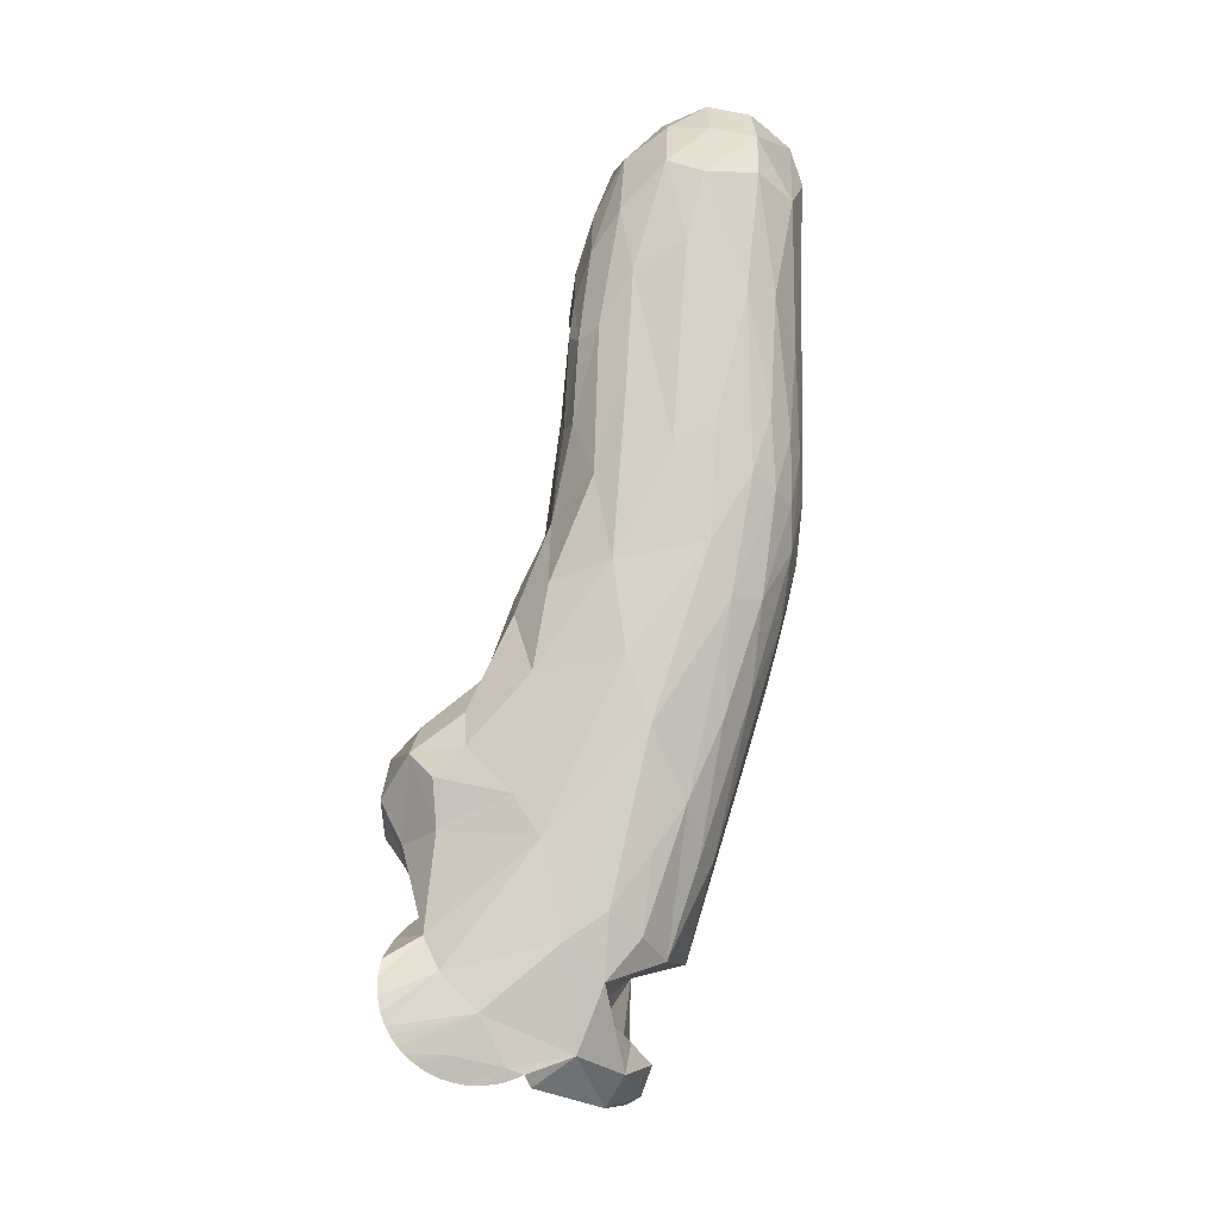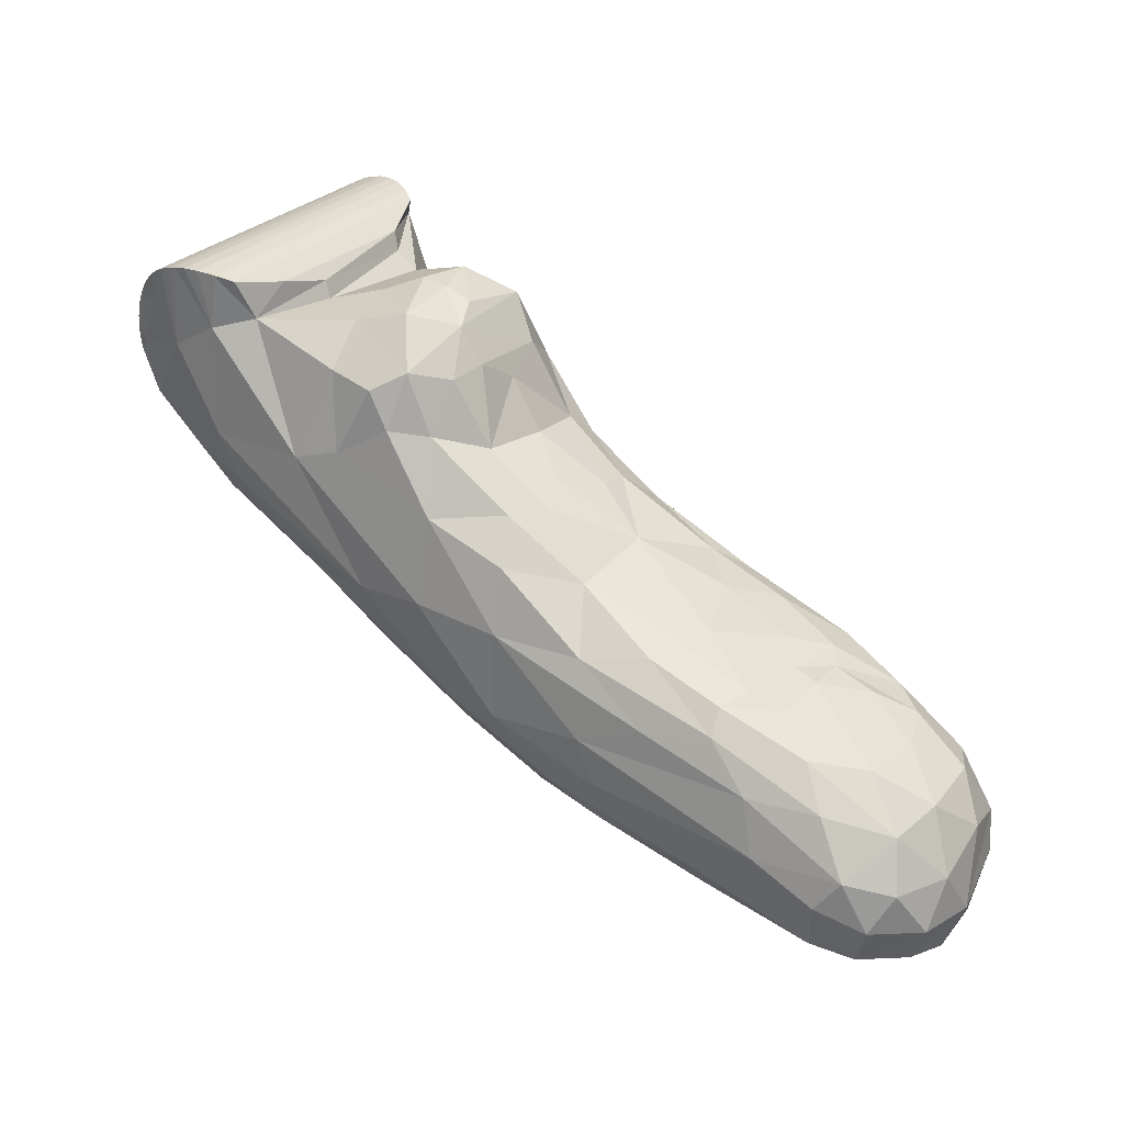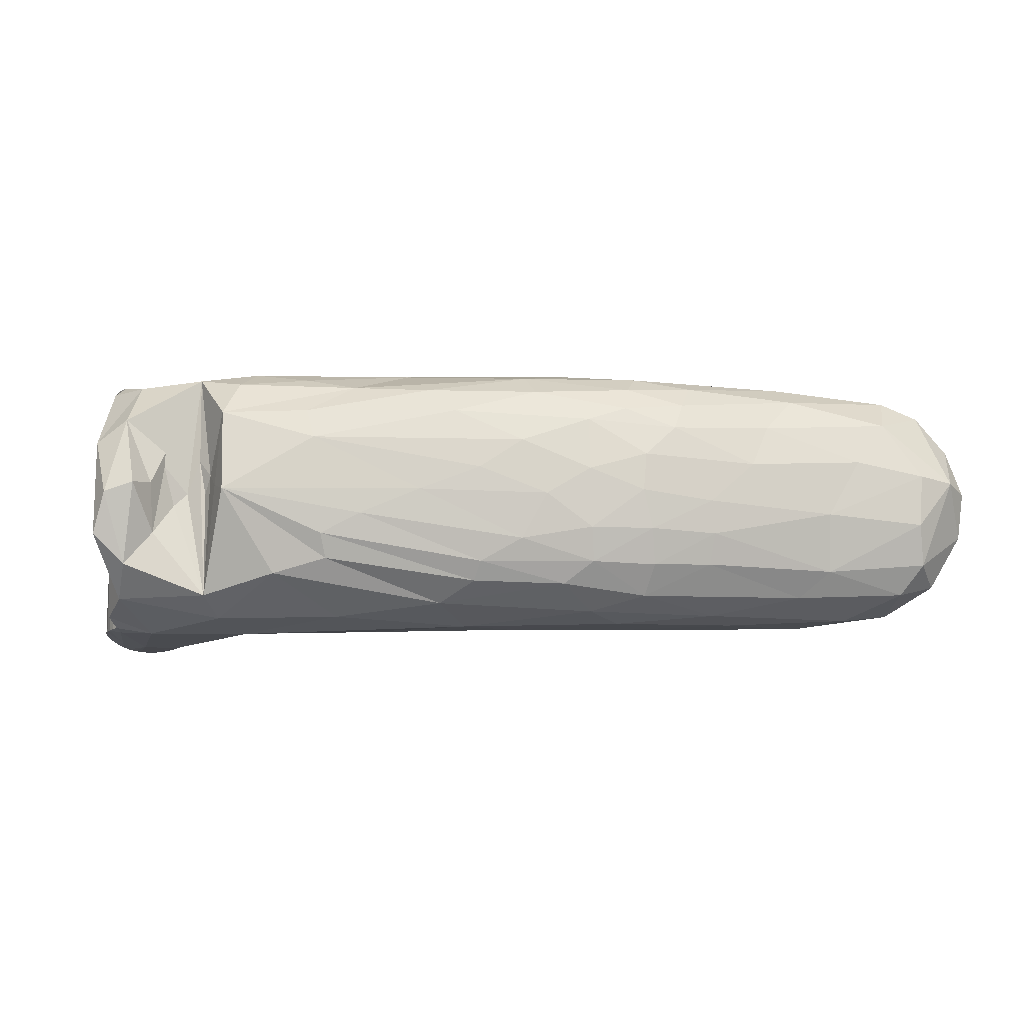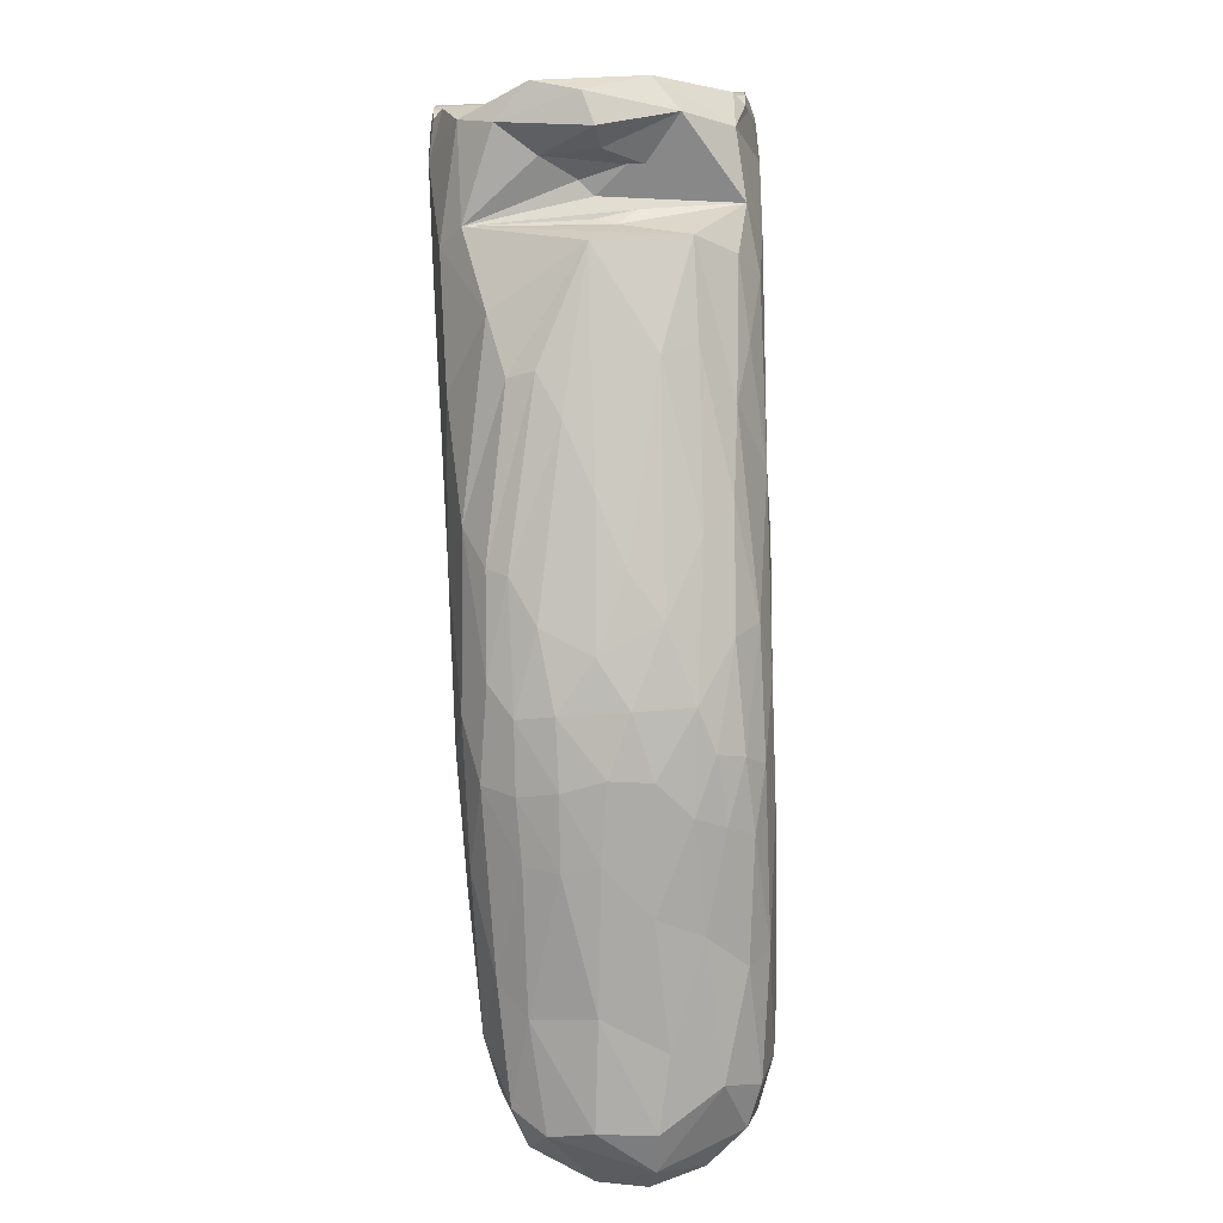
<metadata>
{"format":"obj","ext":"obj","renderer":"f3d","projection":"perspective","resolution":1024,"background":"white","views":[{"elev":79.8,"azim":-103.0,"up":"+Z"},{"elev":29.9,"azim":35.2,"up":"+Y"},{"elev":-11.0,"azim":-27.3,"up":"+Z"},{"elev":-62.5,"azim":-87.4,"up":"+Y"}]}
</metadata>
<code>
g obj_44115416
v -0.005375 -0.001315 -0.0001346
v -0.005226 -0.001279 0.006586
v -0.004556 -0.001115 0.007139
v -0.004556 -0.001115 -0.0074
v -0.005179 -0.001689 -0.006877
v 0.008215 0.003454 -0.0004019
v 0.007726 0.002563 -0.004386
v 0.00639 0.002677 0.0005643
v 0.008878 0.003376 -0.002846
v 0.009704 0.003322 -0.0003302
v 0.01109 0.002815 -0.0003836
v 0.0112 0.002027 -0.004265
v 0.01179 0.002252 0.001191
v 0.004526 0.001634 -0.004331
v 0.01273 -5.424e-05 -0.003472
v 0.01299 0.000459 0.001123
v 0.007274 0.002386 0.003855
v 0.009756 0.003023 0.003016
v -0.001268 -0.009771 -0.0002459
v -0.001242 -0.007041 -0.006009
v 0.001757 -0.01016 -0.004955
v 0.00419 -0.012 -0.004167
v 0.003719 -0.01237 -0.002831
v -7.732e-06 -0.00616 -0.007151
v -0.001383 -0.006101 0.001952
v -0.001136 -0.006486 -2.429e-05
v -0.001946 -0.005663 4.054e-05
v -0.001025 -0.006996 0.0009861
v -0.001162 -0.008199 0.0002175
v 0.005542 -0.01363 -0.001729
v -0.0009954 -0.008761 0.004403
v -0.005645 -0.005873 -0.004338
v -0.004037 -0.005962 -0.002417
v -0.00562 -0.007046 0.0002203
v -0.004346 -0.006274 0.0004301
v -0.002687 -0.005484 -0.0006669
v -0.003169 -0.005554 0.002678
v -0.005262 -0.003925 -0.006081
v 0.003282 -0.01217 0.002717
v 0.003176 -0.01129 0.004429
v -0.001311 -0.005669 0.006909
v 0.0003269 -0.007869 0.006399
v 0.006068 -0.0114 0.006055
v -0.006999 -0.006148 -0.0003152
v -0.005688 -0.005638 0.004077
v -0.004282 -0.003622 0.006561
v -0.007306 -0.005322 -0.002642
v -0.006814 -0.003802 -0.0005456
v -0.005825 -0.002915 -0.001377
v -0.007019 -0.004348 0.002837
v 0.02691 -0.009885 0.001551
v 0.02113 -0.008108 0.003931
v 0.0258 -0.009797 0.003366
v 0.0256 -0.009521 -0.002038
v 0.02122 -0.007625 -0.0007397
v 0.002749 0.002146 0.006217
v 0.0009254 0.001662 0.007553
v 0.005813 -0.004217 0.007365
v 0.00743 0.0005065 0.006019
v -0.001358 0.0003029 0.007819
v 0.0009159 -0.00418 0.007676
v -0.004073 -0.0004059 0.007323
v -0.002703 -0.001974 -0.007707
v 0.002194 -0.004301 -0.007712
v -0.001873 0.002016 -0.008033
v 0.0001085 0.002281 -0.007966
v -0.004159 -0.0005818 -0.007571
v 0.00822 -0.003429 0.006956
v 0.008434 0.001059 -0.005998
v 0.006639 -0.002474 -0.006904
v 0.003509 -0.00126 -0.007261
v 0.009747 -0.001296 -0.006531
v 0.01192 -0.001739 -0.005841
v 0.009101 -0.005885 -0.007383
v 0.01237 -0.005871 -0.007057
v 0.01503 -0.005445 -0.005671
v 0.01461 -0.004076 -0.004203
v 0.005972 -0.009418 -0.007076
v 0.009837 -0.01044 0.007385
v 0.001853 -0.006606 0.007418
v 0.01312 -0.01157 -0.007458
v 0.01617 -0.01149 -0.007459
v 0.0173 -0.008726 -0.006843
v 0.01497 -0.01562 0.006696
v 0.01049 -0.01567 0.004293
v 0.009563 -0.01401 0.00574
v 0.01142 -0.01699 0.0008625
v 0.008444 -0.01535 -0.0003882
v 0.0106 -0.01351 -0.006506
v 0.01172 -0.01566 -0.005422
v 0.004058 -0.009178 0.006778
v 0.02235 -0.01401 -0.007394
v 0.02491 -0.01028 -0.005522
v 0.02186 -0.01159 -0.006926
v 0.01904 -0.008117 -0.005763
v 0.0265 -0.01166 -0.006328
v 0.02331 -0.009287 -0.00452
v 0.01483 -0.01722 0.005529
v 0.01359 -0.01799 0.002441
v 0.01177 -0.0164 -0.004401
v 0.01362 -0.01787 -0.003171
v 0.01787 -0.01528 0.007226
v 0.01349 -0.01011 0.007512
v 0.02969 -0.01997 0.006689
v 0.02957 -0.02146 0.005644
v 0.03578 -0.02208 0.006087
v 0.03074 -0.02343 -0.001284
v 0.03632 -0.0249 0.001216
v 0.03256 -0.02381 0.00189
v 0.03456 -0.02366 0.004316
v 0.03794 -0.02258 0.005317
v 0.03599 -0.02297 -0.005571
v 0.03743 -0.01957 -0.00635
v 0.0386 -0.02257 -0.004905
v 0.03118 -0.02266 -0.004491
v 0.03672 -0.02421 -0.003927
v 0.03613 -0.02485 -0.00168
v 0.03398 -0.02006 -0.006868
v 0.02996 -0.02125 -0.005921
v 0.0274 -0.0221 0.003719
v 0.02555 -0.01875 -0.006937
v 0.03994 -0.0187 -0.00449
v 0.0379 -0.01602 -0.004859
v 0.03249 -0.01714 -0.007107
v 0.03484 -0.01679 -0.006656
v 0.03884 -0.01593 0.003767
v 0.0396 -0.01834 0.004912
v 0.04082 -0.01843 0.002068
v 0.03937 -0.01547 0.001031
v 0.03739 -0.0177 0.006293
v 0.03568 -0.01497 0.005548
v 0.0387 -0.0203 0.005915
v 0.03622 -0.01936 0.006796
v 0.03292 -0.01768 0.007076
v 0.04072 -0.02071 0.003669
v 0.03989 -0.02284 0.003354
v 0.03856 -0.02476 0.001014
v 0.04037 -0.02312 -0.001862
v 0.04026 -0.02089 -0.004183
v 0.04062 -0.01756 -0.001355
v 0.04127 -0.02106 0.0004605
v 0.04027 -0.02375 0.0006478
v 0.03661 -0.01377 0.002454
v 0.03217 -0.01177 0.003148
v 0.03414 -0.0131 0.004391
v 0.03221 -0.01166 -0.001689
v 0.03614 -0.01355 -0.003036
v 0.03447 -0.01326 -0.004395
v 0.03144 -0.01144 -0.002969
v 0.03106 -0.01127 0.0001239
v 0.03717 -0.01385 -0.000566
v 0.0344 -0.01237 -0.001667
v 0.03423 -0.0123 0.001534
v 0.03233 -0.01151 0.0004535
v 0.02865 -0.0141 -0.006968
v 0.0321 -0.01479 0.006589
v 0.03206 -0.01385 -0.006297
v 0.03095 -0.01209 -0.005295
v 0.02743 -0.01761 -0.007246
v 0.03909 -0.01551 -0.002683
v 0.03033 -0.01109 0.003535
v 0.0298 -0.01067 -0.001324
v 0.02988 -0.01255 0.006025
v 0.02622 -0.02234 0.001433
v 0.0208 -0.01911 -0.006123
v 0.01845 -0.01701 -0.006908
v 0.02069 -0.01616 -0.007385
v 0.01624 -0.01793 -0.005587
v 0.01473 -0.0188 -0.0006636
v 0.0171 -0.01968 -0.002546
v 0.01744 -0.01923 -0.004407
v 0.02383 -0.01701 0.00719
v 0.02303 -0.01465 0.007288
v 0.01805 -0.0105 0.007211
v 0.02086 -0.01813 0.006721
v 0.01987 -0.01909 0.005798
v 0.02358 -0.01975 0.006117
v 0.01276 -0.002023 0.005094
v 0.01372 -0.005577 0.006712
v 0.01699 -0.005333 0.004502
v 0.01776 -0.007265 0.006202
v 0.011 -0.001707 0.006345
v 0.01142 0.001054 0.005104
v 0.009912 0.0001361 0.006238
v 0.01504 -0.003497 -0.0009061
v 0.01714 -0.004755 0.0007079
v 0.01841 -0.005869 -0.001841
v 0.01822 -0.006266 -0.003703
v 0.02788 -0.01035 -0.003922
v 0.02966 -0.01145 0.004992
v 0.02649 -0.01313 0.006846
v 0.02562 -0.01024 0.004912
v 0.02256 -0.01062 0.006394
v 0.02079 -0.02029 -0.004498
v 0.02396 -0.0211 -0.004383
v 0.01694 -0.01981 0.0007928
v 0.0171 -0.01938 0.003719
v 0.02369 -0.02184 -0.0008317
v 0.02001 -0.02083 0.001719
v 0.02184 -0.02099 0.0034
v 0.02259 -0.02059 0.004861
v 0.02397 -0.02167 -0.002676
v 0.01927 -0.01983 0.004489
v 0.01978 -0.02088 -0.0003731
v 0.02037 -0.02082 -0.002534
v 0.01816 -0.005556 0.00249
v 0.01455 -0.003185 0.00257
v 0.01341 -0.0008351 -0.0008329
v 0.01277 0.0003207 0.003184
v -0.005336 -0.00158 0.0008446
v -0.005427 -0.002279 0.001637
v 0.00302 0.003572 0.004358
v 0.003636 0.002949 0.001893
v 0.003997 0.00208 0.001989
v 0.00348 0.00255 -0.004145
v 0.003101 0.003493 -0.004399
v 0.0004298 0.004665 0.007728
v 0.001259 0.00451 0.007425
v 0.002096 0.00419 0.006901
v -0.0003275 0.004675 0.007876
v 0.001782 0.003333 -0.007216
v 0.002085 0.004196 -0.007043
v 0.00135 0.004485 -0.007513
v 0.0006193 0.004643 -0.007805
v -4.406e-05 0.004687 -0.007969
v -0.00464 -0.0006488 0.007145
v -0.004688 8.639e-06 0.00716
v -0.002819 0.00224 0.007651
v -0.001433 0.004463 -0.008062
v -0.0007684 0.00462 -0.008053
v -0.001905 0.004283 -0.008028
v -0.003189 0.002318 -0.007791
v -0.0023 0.004087 -0.007978
v -0.002626 0.003883 -0.007918
v -0.003701 0.002877 -0.007647
v -0.003221 0.003398 -0.007776
v -0.004334 0.001786 -0.007505
v -0.004039 0.002376 -0.007563
v -0.004541 0.001159 -0.007475
v -0.004658 0.0005218 -0.007457
v -0.004687 -5.856e-05 -0.007439
v -0.004614 0.0007978 0.007186
v -0.004427 0.001541 0.007224
v -0.004155 0.002166 0.00729
v -0.003414 0.00321 0.007518
v -0.003812 0.002731 0.00739
v -0.002924 0.00366 0.007665
v -0.002005 0.004236 0.007856
v -0.002409 0.004023 0.007789
v -0.001432 0.004463 0.007912
v -0.000972 0.004586 0.007922
v -0.00464 -0.0006678 -0.007416
f 1 2 3
f 1 3 4
f 1 4 5
f 6 7 8
f 9 10 11
f 12 9 11
f 13 12 11
f 9 6 10
f 7 6 9
f 8 7 14
f 13 15 12
f 16 15 13
f 8 17 18
f 13 10 18
f 18 6 8
f 18 10 6
f 13 11 10
f 19 20 21
f 21 22 19
f 22 23 19
f 20 24 21
f 25 20 26
f 27 20 25
f 20 28 26
f 20 29 28
f 20 19 29
f 23 30 19
f 31 29 19
f 32 20 33
f 33 34 32
f 35 34 33
f 20 27 36
f 36 33 20
f 33 36 37
f 24 20 38
f 38 20 32
f 31 39 40
f 41 28 31
f 31 19 39
f 41 27 25
f 25 28 41
f 25 26 28
f 28 29 31
f 42 31 43
f 41 31 42
f 34 44 32
f 44 34 45
f 41 46 45
f 33 37 35
f 37 36 45
f 45 27 41
f 45 36 27
f 45 34 35
f 45 35 37
f 32 47 38
f 48 38 47
f 49 38 48
f 50 49 48
f 45 46 50
f 47 44 50
f 47 50 48
f 51 52 53
f 51 54 55
f 52 51 55
f 56 57 58
f 56 58 59
f 60 61 57
f 46 41 61
f 60 62 46
f 46 61 60
f 24 63 64
f 65 66 63
f 67 65 63
f 64 63 66
f 68 59 58
f 7 69 14
f 70 71 69
f 70 69 72
f 15 73 12
f 73 72 69
f 73 69 12
f 69 7 12
f 74 72 75
f 75 73 76
f 15 77 73
f 76 73 77
f 73 75 72
f 74 70 72
f 61 58 57
f 24 64 78
f 14 69 71
f 66 71 64
f 79 61 80
f 79 58 61
f 71 70 64
f 74 64 70
f 81 64 74
f 74 82 81
f 83 82 75
f 75 82 74
f 79 43 84
f 40 85 86
f 87 39 88
f 89 90 22
f 21 89 22
f 81 78 64
f 89 78 81
f 43 40 86
f 43 79 91
f 39 85 40
f 82 83 92
f 93 94 95
f 93 96 94
f 93 95 97
f 84 86 98
f 98 86 85
f 99 85 39
f 100 101 30
f 30 23 100
f 22 90 23
f 100 23 90
f 43 86 84
f 99 39 87
f 102 103 79
f 84 102 79
f 104 105 106
f 107 108 109
f 109 108 110
f 110 106 105
f 111 106 110
f 112 113 114
f 115 112 116
f 115 117 107
f 115 116 117
f 118 112 119
f 112 115 119
f 120 109 110
f 108 107 117
f 121 118 119
f 122 113 123
f 113 118 124
f 113 124 125
f 126 127 128
f 126 128 129
f 130 126 131
f 132 130 133
f 132 127 130
f 104 133 134
f 106 133 104
f 133 106 111
f 133 111 132
f 135 132 111
f 111 136 135
f 108 117 137
f 110 108 137
f 111 110 137
f 137 136 111
f 117 116 137
f 116 114 138
f 114 116 112
f 114 113 139
f 139 113 122
f 112 118 113
f 140 129 128
f 126 130 127
f 141 135 136
f 132 135 127
f 127 135 128
f 138 137 116
f 139 122 141
f 122 140 141
f 139 138 114
f 141 128 135
f 137 138 142
f 141 136 142
f 136 137 142
f 138 139 141
f 140 128 141
f 138 141 142
f 143 144 145
f 146 147 148
f 146 149 150
f 146 148 149
f 151 152 153
f 154 153 152
f 143 153 144
f 152 146 154
f 154 144 153
f 143 151 153
f 152 151 147
f 147 146 152
f 155 94 96
f 94 155 92
f 155 124 92
f 133 130 134
f 130 156 134
f 131 156 130
f 157 155 96
f 158 96 93
f 159 92 124
f 125 157 123
f 123 113 125
f 155 157 125
f 123 157 148
f 123 147 160
f 160 140 122
f 148 147 123
f 160 122 123
f 151 143 129
f 151 160 147
f 151 129 160
f 129 140 160
f 161 144 150
f 150 149 162
f 143 126 129
f 145 131 126
f 131 163 156
f 143 145 126
f 105 120 110
f 120 164 109
f 109 164 107
f 121 165 166
f 82 92 167
f 167 92 159
f 167 159 121
f 83 94 92
f 166 168 89
f 81 82 167
f 167 121 166
f 167 166 81
f 99 87 169
f 101 170 169
f 101 100 171
f 168 171 100
f 89 81 166
f 89 168 90
f 100 90 168
f 30 101 88
f 88 101 169
f 87 88 169
f 172 173 102
f 102 173 174
f 102 174 103
f 175 176 177
f 84 175 102
f 176 84 98
f 84 176 175
f 178 179 180
f 180 179 181
f 182 68 179
f 58 79 103
f 103 68 58
f 183 17 59
f 184 183 59
f 182 184 68
f 68 184 59
f 13 18 183
f 18 17 183
f 178 183 182
f 182 183 184
f 178 182 179
f 185 186 187
f 77 187 188
f 83 76 95
f 77 188 76
f 83 75 76
f 94 83 95
f 97 188 55
f 187 55 188
f 188 97 95
f 188 95 76
f 186 55 187
f 174 179 103
f 179 68 103
f 54 97 55
f 189 97 54
f 158 93 189
f 54 162 189
f 162 149 189
f 97 189 93
f 150 162 161
f 145 163 131
f 145 144 190
f 190 163 145
f 173 172 134
f 161 162 51
f 190 144 161
f 96 158 157
f 149 158 189
f 118 159 124
f 124 155 125
f 121 159 118
f 158 148 157
f 148 158 149
f 172 104 134
f 156 173 134
f 191 156 163
f 163 192 193
f 193 191 163
f 191 173 156
f 194 165 195
f 196 99 169
f 98 85 197
f 197 85 99
f 164 198 107
f 199 198 164
f 200 164 120
f 105 177 201
f 120 201 200
f 120 105 201
f 176 201 177
f 105 104 177
f 175 177 104
f 202 107 198
f 121 119 165
f 195 165 119
f 202 195 115
f 202 115 107
f 119 115 195
f 165 168 166
f 168 165 171
f 171 170 101
f 98 197 203
f 196 199 197
f 176 98 203
f 169 170 196
f 99 196 197
f 204 199 196
f 205 170 171
f 203 197 200
f 200 197 199
f 205 204 170
f 204 198 199
f 198 204 205
f 201 203 200
f 194 205 171
f 194 171 165
f 170 204 196
f 203 201 176
f 194 195 202
f 194 202 205
f 205 202 198
f 199 164 200
f 173 191 174
f 172 102 175
f 175 104 172
f 193 174 191
f 161 51 53
f 161 53 190
f 162 54 51
f 190 192 163
f 190 53 192
f 180 181 52
f 174 193 181
f 55 186 206
f 52 181 193
f 52 55 206
f 180 52 206
f 206 207 180
f 181 179 174
f 53 52 192
f 52 193 192
f 47 32 44
f 88 19 30
f 39 19 88
f 91 80 42
f 31 40 43
f 91 42 43
f 78 89 21
f 21 24 78
f 38 63 24
f 80 91 79
f 80 61 41
f 45 50 44
f 42 80 41
f 7 9 12
f 208 15 16
f 185 187 77
f 16 207 208
f 207 209 178
f 186 185 207
f 208 207 185
f 206 186 207
f 207 178 180
f 209 16 13
f 77 15 208
f 77 208 185
f 178 209 183
f 13 183 209
f 16 209 207
f 5 210 1
f 211 5 49
f 38 49 5
f 5 63 38
f 5 211 210
f 49 50 211
f 50 46 2
f 210 50 2
f 1 210 2
f 211 50 210
f 212 56 213
f 214 14 215
f 8 14 214
f 214 56 17
f 214 17 8
f 214 213 56
f 215 216 213
f 213 214 215
f 59 17 56
f 217 57 218
f 218 57 56
f 56 219 218
f 219 56 212
f 217 220 57
f 216 215 221
f 221 222 216
f 221 223 222
f 66 224 221
f 221 224 223
f 71 66 221
f 71 221 14
f 215 14 221
f 225 224 66
f 3 62 226
f 226 62 227
f 62 60 228
f 46 62 3
f 46 3 2
f 65 229 66
f 66 229 230
f 229 65 231
f 65 232 233
f 231 65 233
f 232 234 233
f 232 235 236
f 232 237 238
f 239 237 232
f 239 232 240
f 232 241 240
f 230 225 66
f 238 235 232
f 232 236 234
f 242 62 243
f 62 242 227
f 62 244 243
f 245 246 228
f 247 245 228
f 228 248 249
f 60 248 228
f 60 250 248
f 250 60 251
f 57 251 60
f 57 220 251
f 62 228 244
f 228 246 244
f 249 247 228
f 67 252 241
f 4 252 67
f 63 5 4
f 63 4 67
f 67 241 232
f 65 67 232
f 144 154 150
f 154 146 150
f 241 227 240
f 240 227 242
f 240 242 239
f 242 243 239
f 239 243 237
f 243 244 237
f 237 244 238
f 238 244 246
f 238 246 235
f 235 246 245
f 235 245 236
f 236 245 247
f 236 247 234
f 234 247 249
f 234 249 233
f 248 231 233
f 248 233 249
f 231 248 250
f 231 250 229
f 251 229 250
f 220 225 230
f 220 230 251
f 251 230 229
f 225 220 217
f 217 224 225
f 224 217 218
f 224 218 223
f 223 218 219
f 219 222 223
f 222 219 216
f 216 219 212
f 212 213 216
f 227 241 226
f 226 241 252
f 226 252 4
f 226 4 3

</code>
